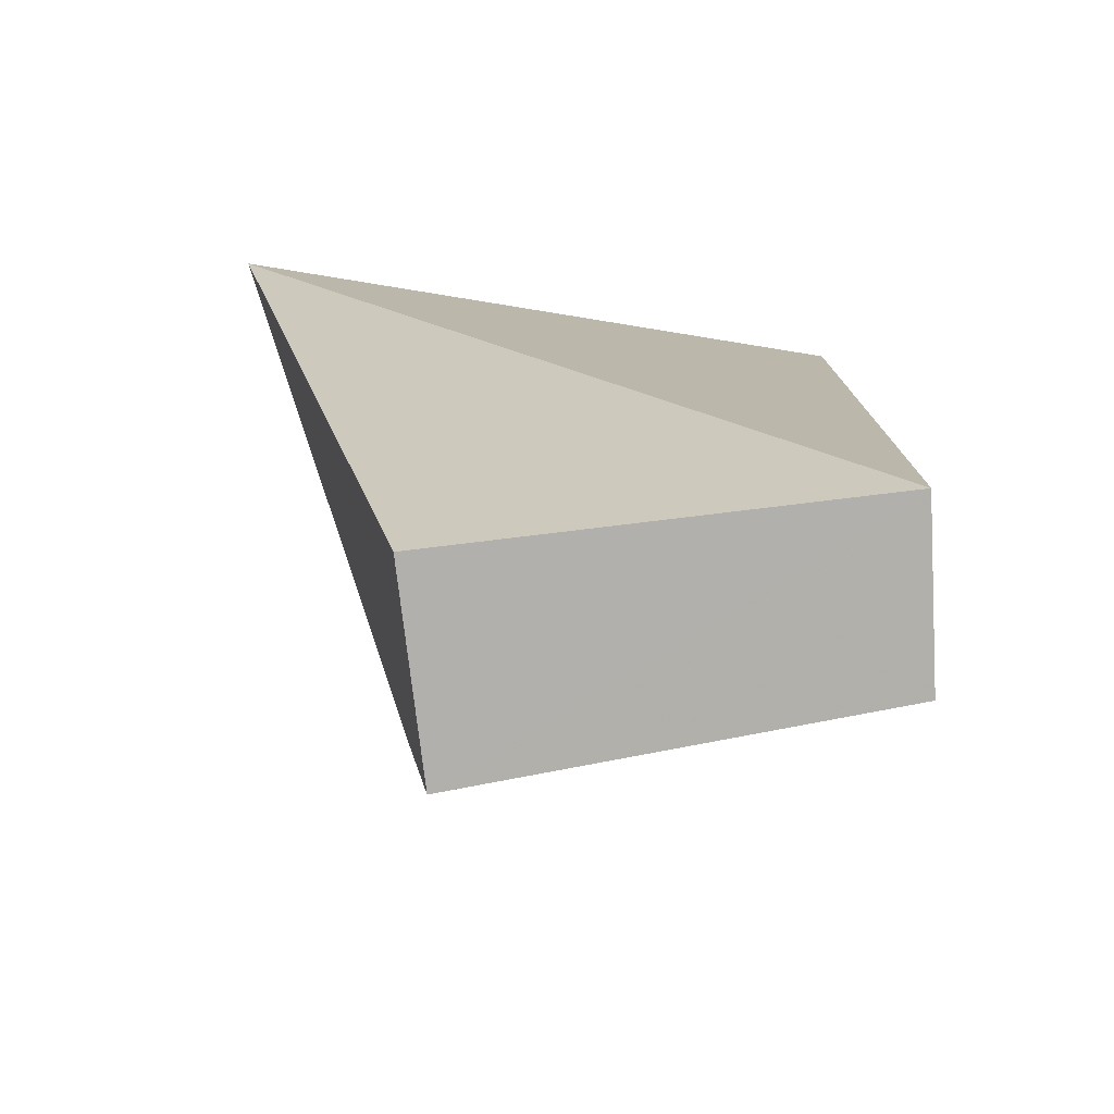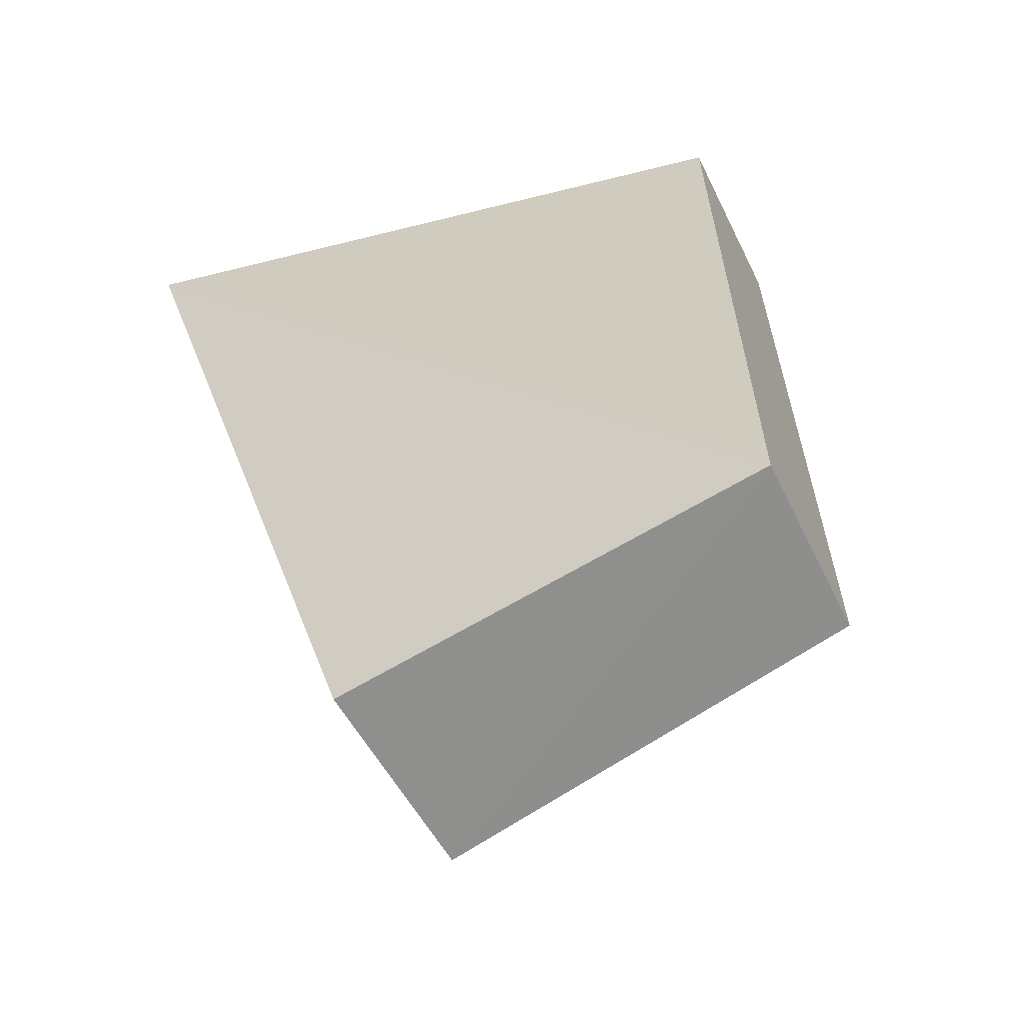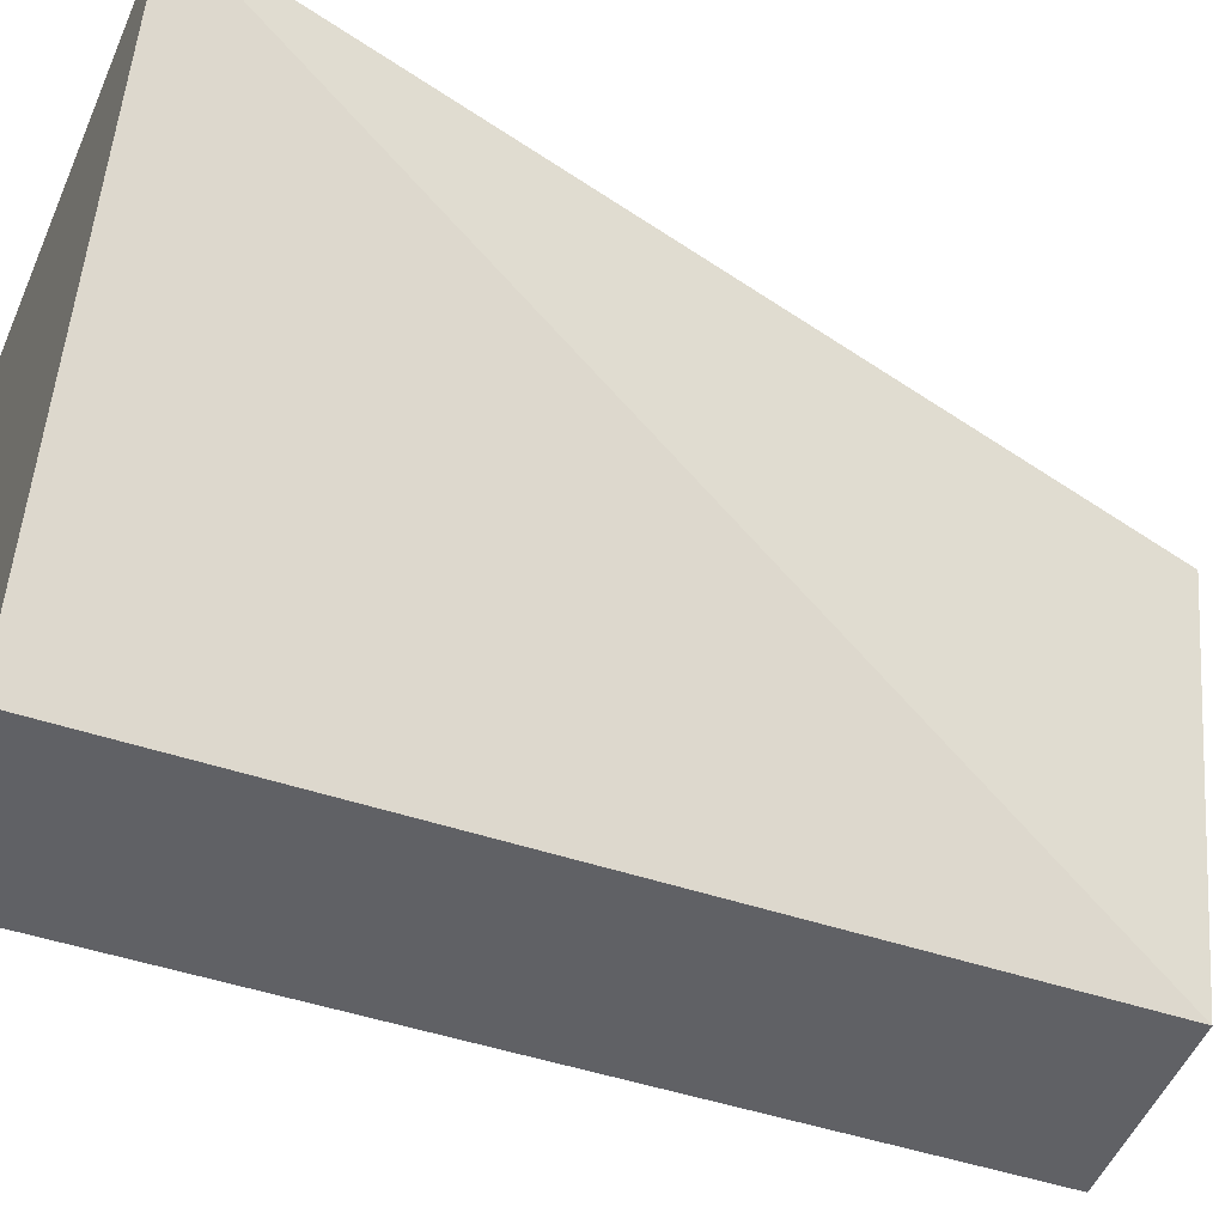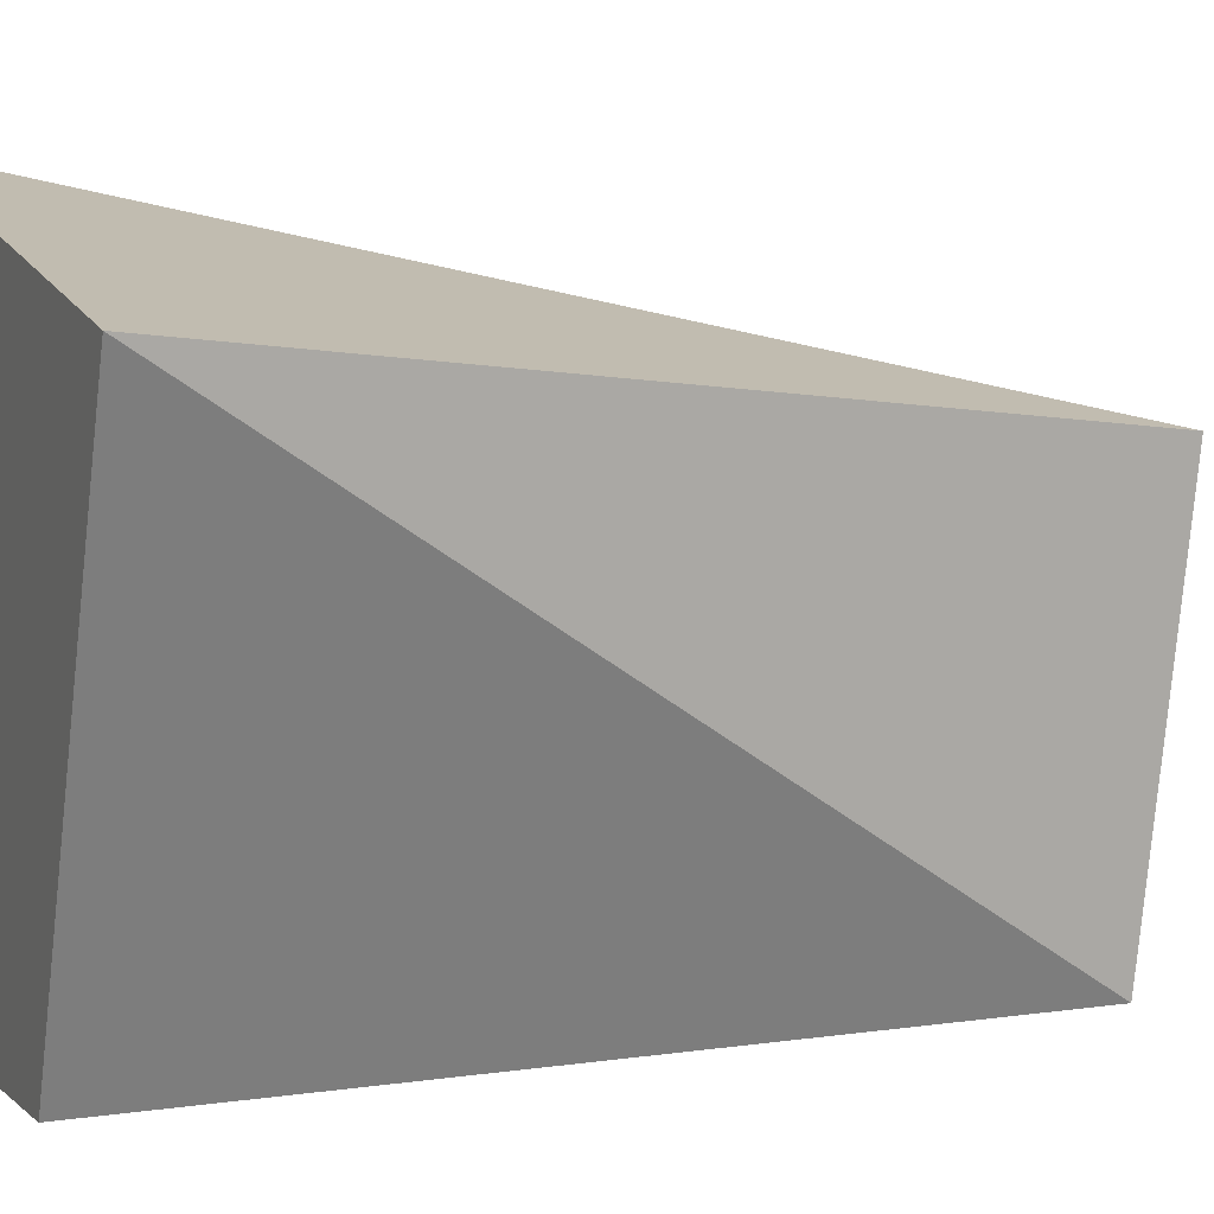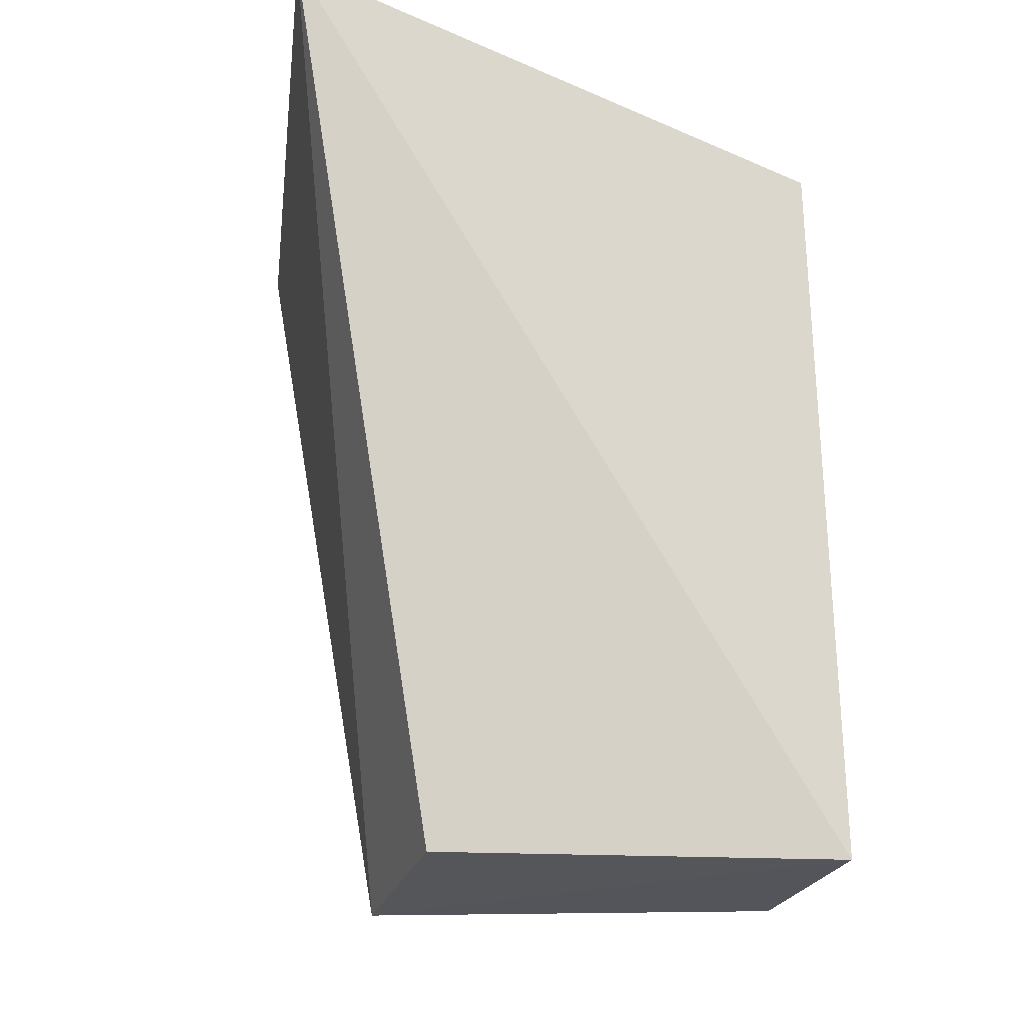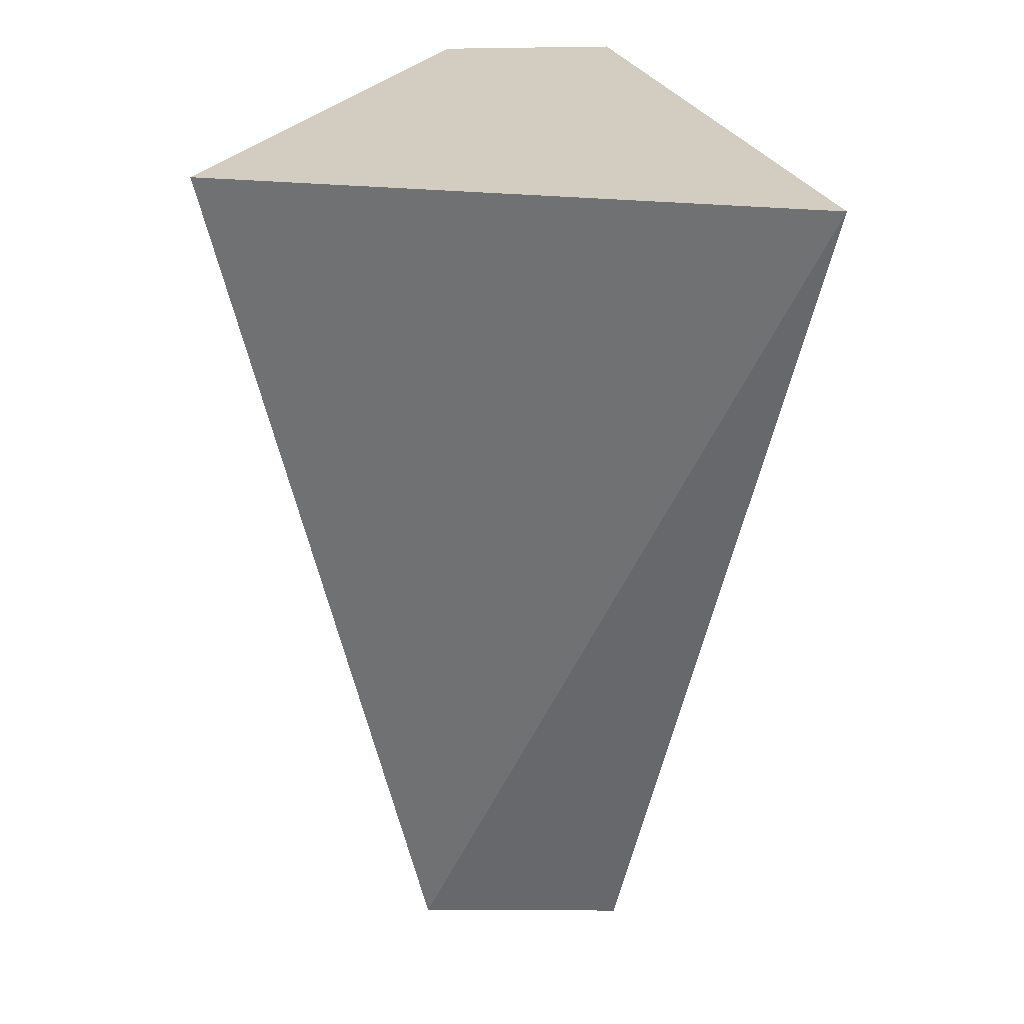
<metadata>
{"format":"obj","ext":"obj","renderer":"f3d","projection":"perspective","resolution":1024,"background":"white","views":[{"elev":-77.7,"azim":96.9,"up":"+Y"},{"elev":-62.2,"azim":120.3,"up":"+Y"},{"elev":-45.4,"azim":-111.6,"up":"+Z"},{"elev":7.5,"azim":-112.4,"up":"+Z"},{"elev":-27.7,"azim":72.5,"up":"+Y"},{"elev":24.5,"azim":0.3,"up":"+Y"}]}
</metadata>
<code>
v 0.01619 -0.2739 0.01619
v 0.01439 -0.2652 -0.08087
v 0.05527 -0.08333 0.06076
v -0.07296 -0.08333 0.03773
v -0.02927 -0.2739 0.01619
v 0.01439 -0.08333 -0.08087
v -0.02529 -0.2652 -0.07814
v -0.02529 -0.08333 -0.07814
f 1 2 3
f 5 2 1
f 5 1 3
f 5 3 4
f 6 3 2
f 6 4 3
f 7 5 4
f 7 2 5
f 7 6 2
f 8 7 4
f 8 4 6
f 8 6 7

</code>
